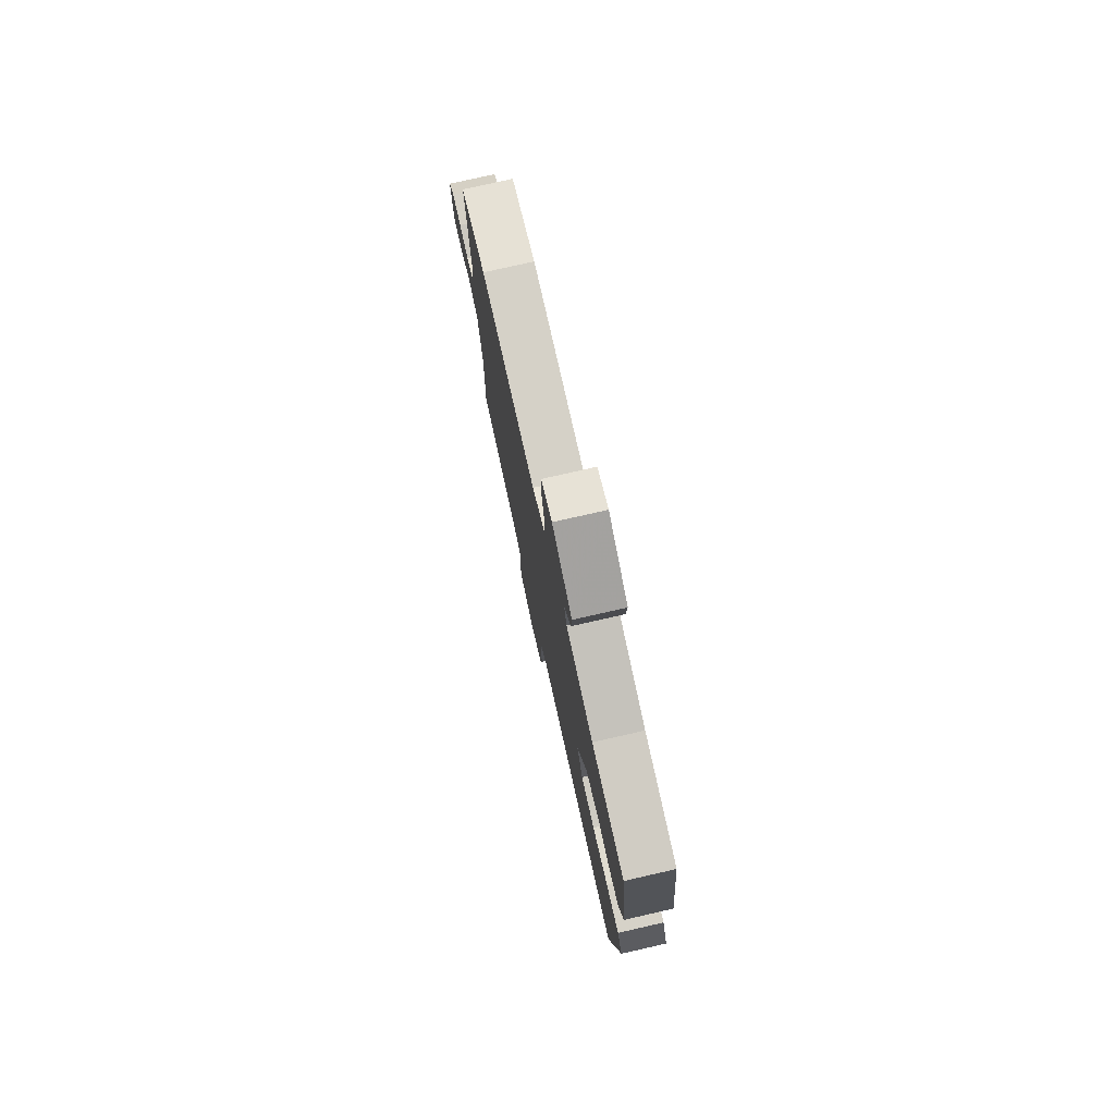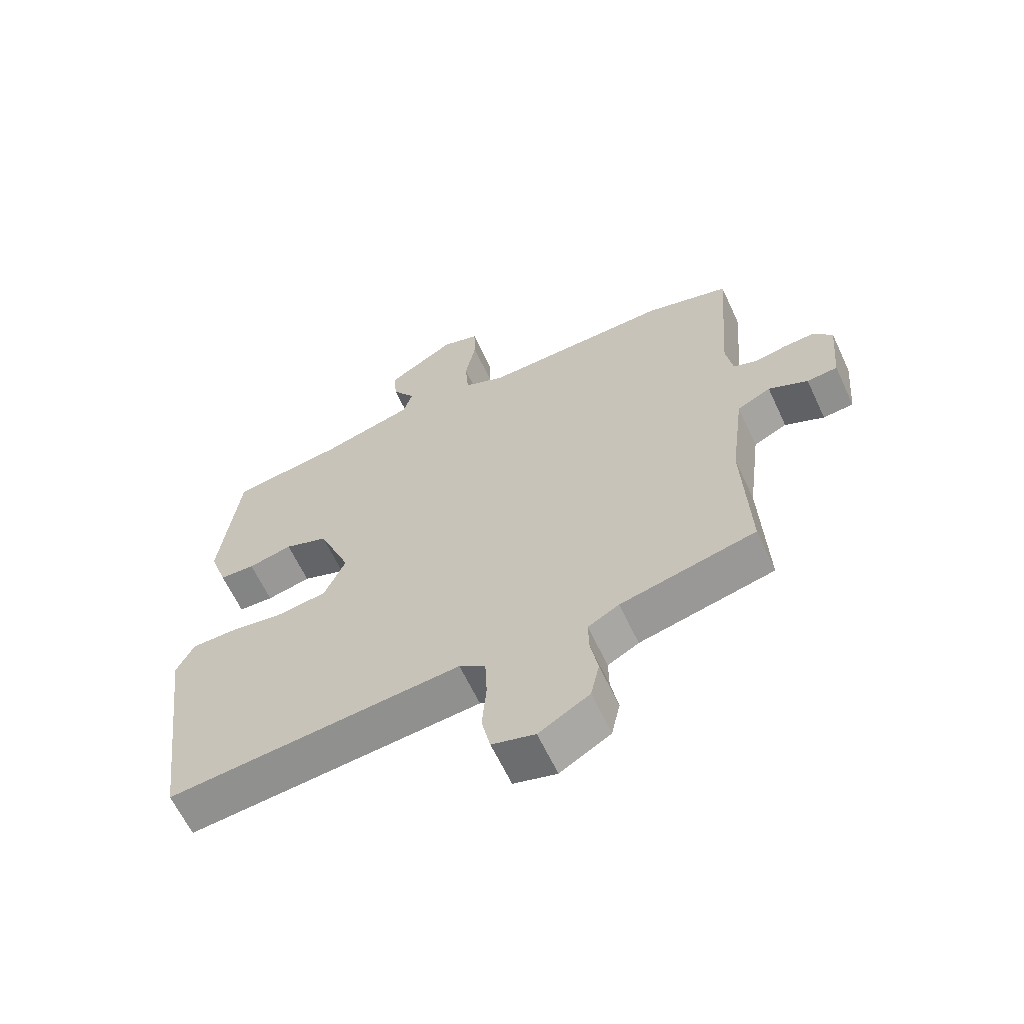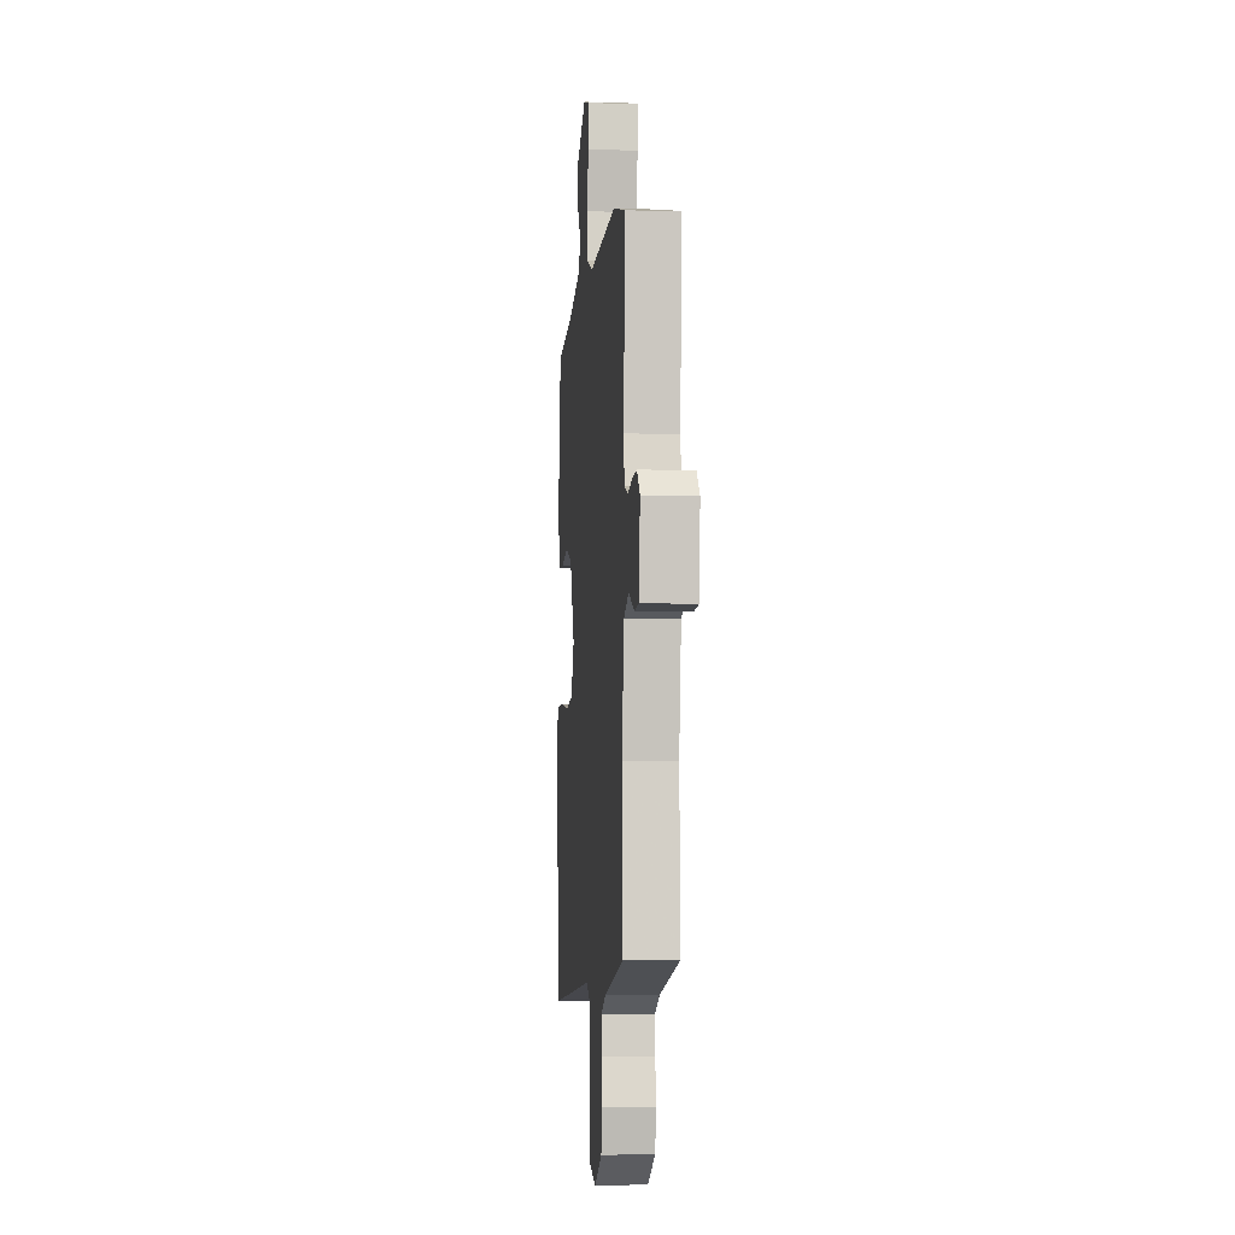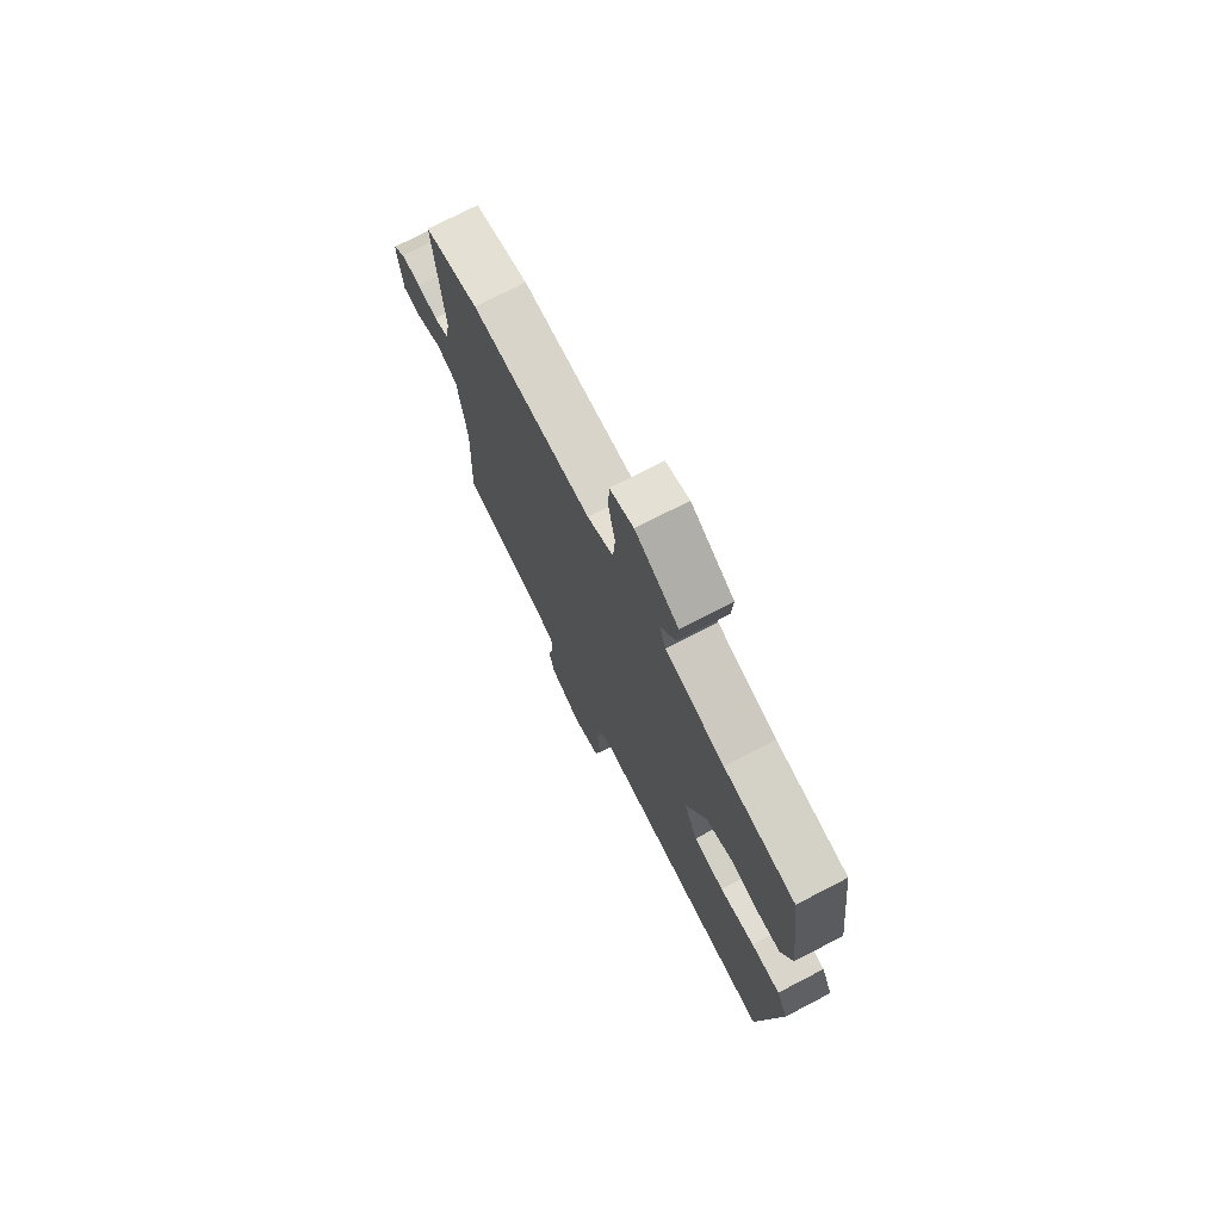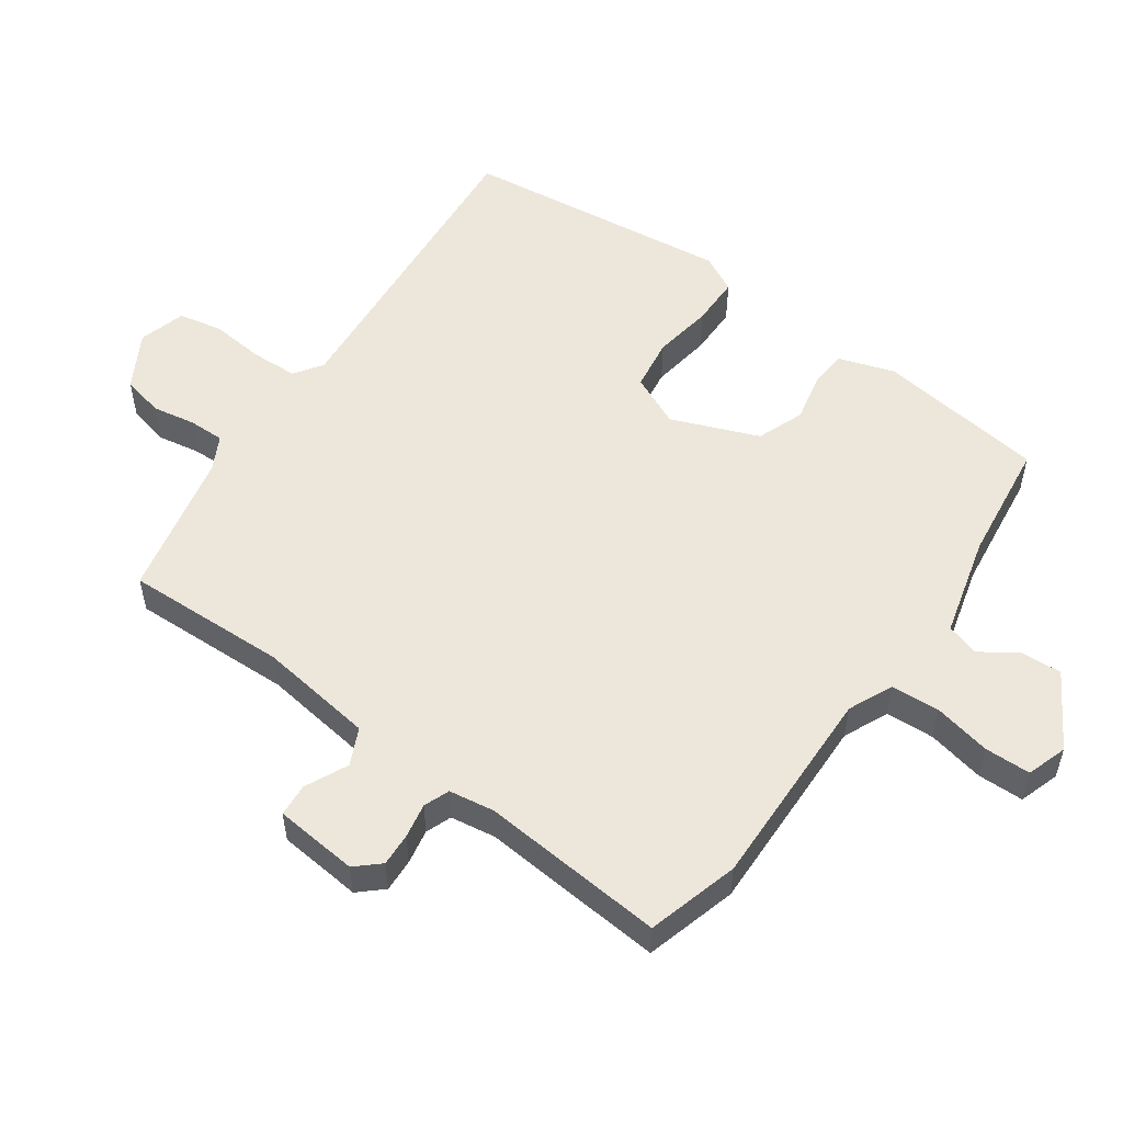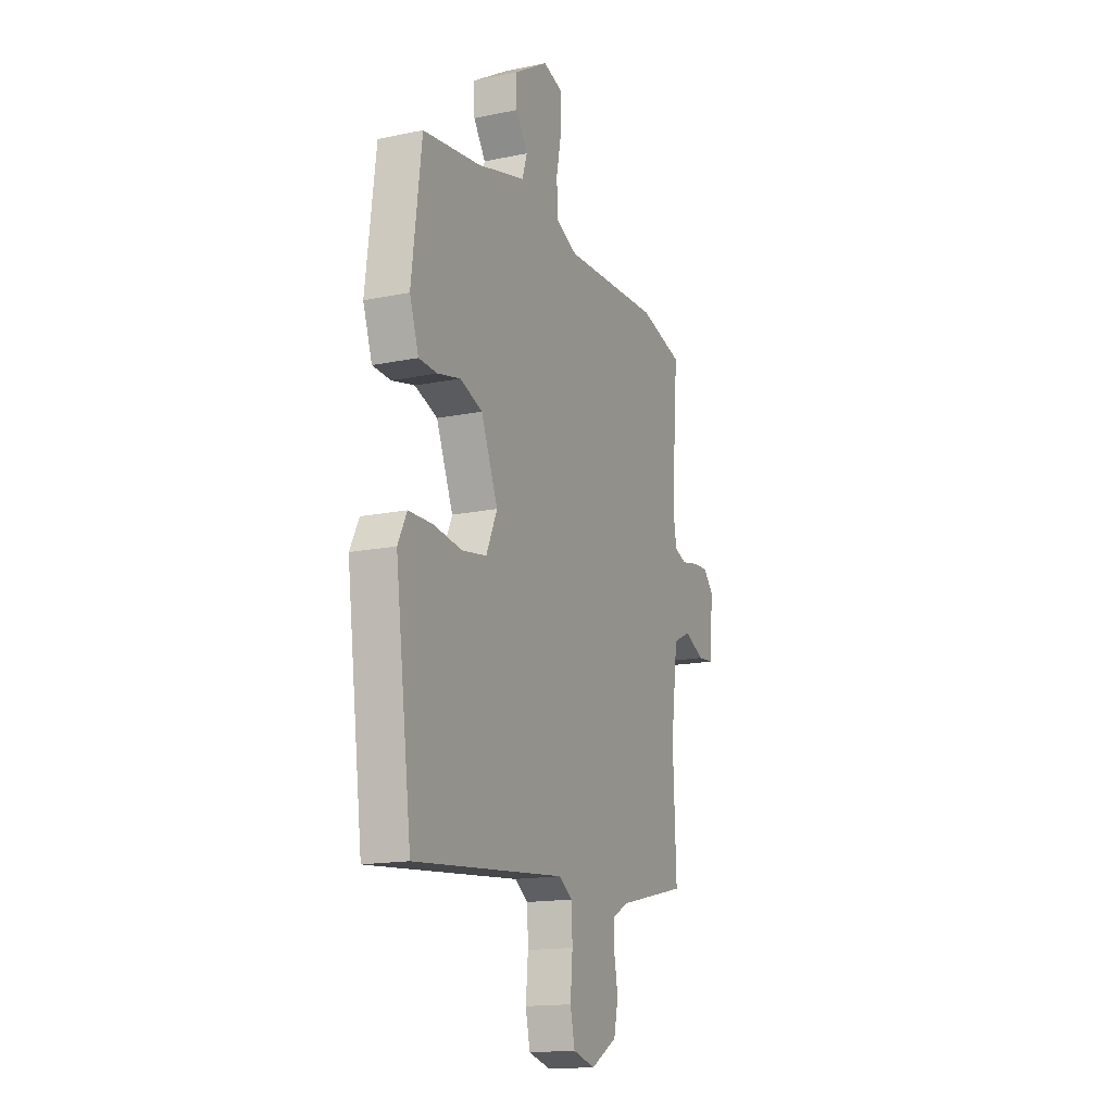
<metadata>
{"format":"obj","ext":"obj","renderer":"f3d","projection":"perspective","resolution":1024,"background":"white","views":[{"elev":77.2,"azim":77.2,"up":"+Z"},{"elev":-62.9,"azim":-155.0,"up":"+Z"},{"elev":-5.8,"azim":-95.9,"up":"+Z"},{"elev":73.8,"azim":62.6,"up":"+Z"},{"elev":53.8,"azim":-54.1,"up":"+Y"},{"elev":-15.6,"azim":113.6,"up":"+Z"}]}
</metadata>
<code>
v -0.496 0.07 -0.419
v -0.486 0.07 -0.179
v -0.508 0.07 -0.008
v -0.562 0.07 0.018
v -0.625 0.07 -0.011
v -0.674 0.07 -0.007
v -0.685 0.07 0.117
v -0.653 0.07 0.152
v -0.604 0.07 0.149
v -0.553 0.07 0.139
v -0.515 0.07 0.153
v -0.504 0.07 0.22
v -0.525 0.07 0.493
v -0.389 0.07 0.53
v -0.086 0.07 0.52
v -0.02 0.07 0.549
v -0.015 0.07 0.621
v -0.032 0.07 0.706
v -0.03 0.07 0.774
v 0.03 0.07 0.793
v 0.139 0.07 0.727
v 0.135 0.07 0.667
v 0.098 0.07 0.612
v 0.113 0.07 0.564
v 0.262 0.07 0.524
v 0.442 0.07 0.5
v 0.473 0.07 0.251
v 0.445 0.07 0.168
v 0.388 0.07 0.165
v 0.317 0.07 0.181
v 0.247 0.07 0.155
v 0.195 0.07 0.027
v 0.229 0.07 -0.05
v 0.306 0.07 -0.062
v 0.395 0.07 -0.049
v 0.469 0.07 -0.05
v 0.497 0.07 -0.106
v 0.446 0.07 -0.504
v -0.026 0.07 -0.461
v -0.068 0.07 -0.489
v -0.071 0.07 -0.558
v -0.064 0.07 -0.639
v -0.078 0.07 -0.703
v -0.147 0.07 -0.722
v -0.228 0.07 -0.675
v -0.242 0.07 -0.613
v -0.23 0.07 -0.549
v -0.229 0.07 -0.496
v -0.279 0.07 -0.469
v -0.496 0 -0.419
v -0.486 0 -0.179
v -0.508 0 -0.008
v -0.562 0 0.018
v -0.625 0 -0.011
v -0.674 0 -0.007
v -0.685 0 0.117
v -0.653 0 0.152
v -0.604 0 0.149
v -0.553 0 0.139
v -0.515 0 0.153
v -0.504 0 0.22
v -0.525 0 0.493
v -0.389 0 0.53
v -0.086 0 0.52
v -0.02 0 0.549
v -0.015 0 0.621
v -0.032 0 0.706
v -0.03 0 0.774
v 0.03 0 0.793
v 0.139 0 0.727
v 0.135 0 0.667
v 0.098 0 0.612
v 0.113 0 0.564
v 0.262 0 0.524
v 0.442 0 0.5
v 0.473 0 0.251
v 0.445 0 0.168
v 0.388 0 0.165
v 0.317 0 0.181
v 0.247 0 0.155
v 0.195 0 0.027
v 0.229 0 -0.05
v 0.306 0 -0.062
v 0.395 0 -0.049
v 0.469 0 -0.05
v 0.497 0 -0.106
v 0.446 0 -0.504
v -0.026 0 -0.461
v -0.068 0 -0.489
v -0.071 0 -0.558
v -0.064 0 -0.639
v -0.078 0 -0.703
v -0.147 0 -0.722
v -0.228 0 -0.675
v -0.242 0 -0.613
v -0.23 0 -0.549
v -0.229 0 -0.496
v -0.279 0 -0.469
f 45 46 47
f 44 45 47
f 43 44 47
f 42 43 47
f 41 42 47
f 40 41 47 48
f 39 40 48 49
f 37 38 39
f 36 37 39
f 35 36 39
f 34 35 39
f 49 1 2
f 39 49 2
f 34 39 2
f 33 34 2
f 28 29 30
f 27 28 30
f 26 27 30
f 25 26 30
f 24 25 30 31
f 21 22 23
f 20 21 23
f 19 20 23
f 18 19 23
f 17 18 23
f 16 17 23 24
f 24 31 32
f 16 24 32
f 15 16 32
f 15 32 33
f 14 15 33
f 13 14 33
f 12 13 33
f 8 9 10
f 7 8 10
f 6 7 10
f 5 6 10
f 4 5 10
f 3 4 10 11
f 11 12 33
f 3 11 33
f 2 3 33
f 96 95 94
f 96 94 93
f 96 93 92
f 96 92 91
f 96 91 90
f 97 96 90 89
f 98 97 89 88
f 88 87 86
f 88 86 85
f 88 85 84
f 88 84 83
f 51 50 98
f 51 98 88
f 51 88 83
f 51 83 82
f 79 78 77
f 79 77 76
f 79 76 75
f 79 75 74
f 80 79 74 73
f 72 71 70
f 72 70 69
f 72 69 68
f 72 68 67
f 72 67 66
f 73 72 66 65
f 81 80 73
f 81 73 65
f 81 65 64
f 82 81 64
f 82 64 63
f 82 63 62
f 82 62 61
f 59 58 57
f 59 57 56
f 59 56 55
f 59 55 54
f 59 54 53
f 60 59 53 52
f 82 61 60
f 82 60 52
f 82 52 51
f 1 50 51 2
f 2 51 52 3
f 3 52 53 4
f 4 53 54 5
f 5 54 55 6
f 6 55 56 7
f 7 56 57 8
f 8 57 58 9
f 9 58 59 10
f 10 59 60 11
f 11 60 61 12
f 12 61 62 13
f 13 62 63 14
f 14 63 64 15
f 15 64 65 16
f 16 65 66 17
f 17 66 67 18
f 18 67 68 19
f 19 68 69 20
f 20 69 70 21
f 21 70 71 22
f 22 71 72 23
f 23 72 73 24
f 24 73 74 25
f 25 74 75 26
f 26 75 76 27
f 27 76 77 28
f 28 77 78 29
f 29 78 79 30
f 30 79 80 31
f 31 80 81 32
f 32 81 82 33
f 33 82 83 34
f 34 83 84 35
f 35 84 85 36
f 36 85 86 37
f 37 86 87 38
f 38 87 88 39
f 39 88 89 40
f 40 89 90 41
f 41 90 91 42
f 42 91 92 43
f 43 92 93 44
f 44 93 94 45
f 45 94 95 46
f 46 95 96 47
f 47 96 97 48
f 48 97 98 49
f 49 98 50 1

</code>
